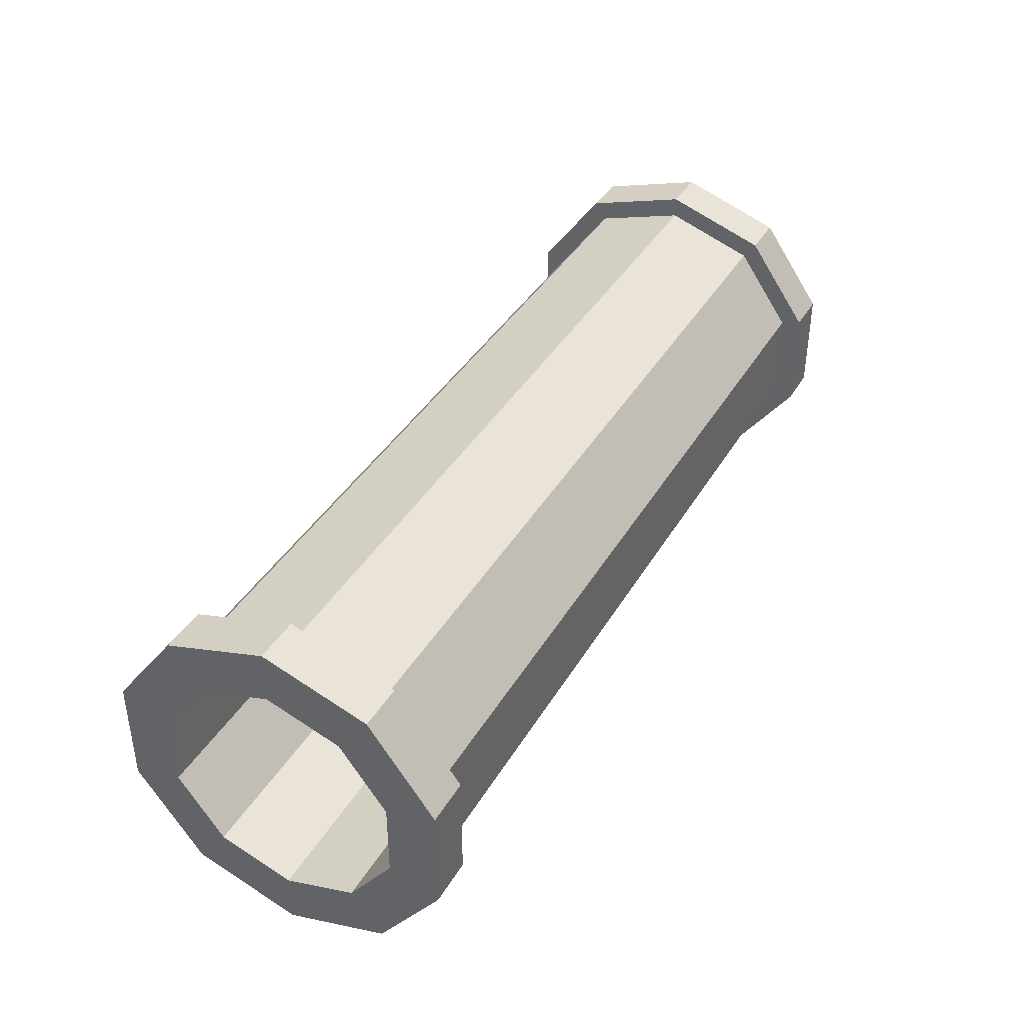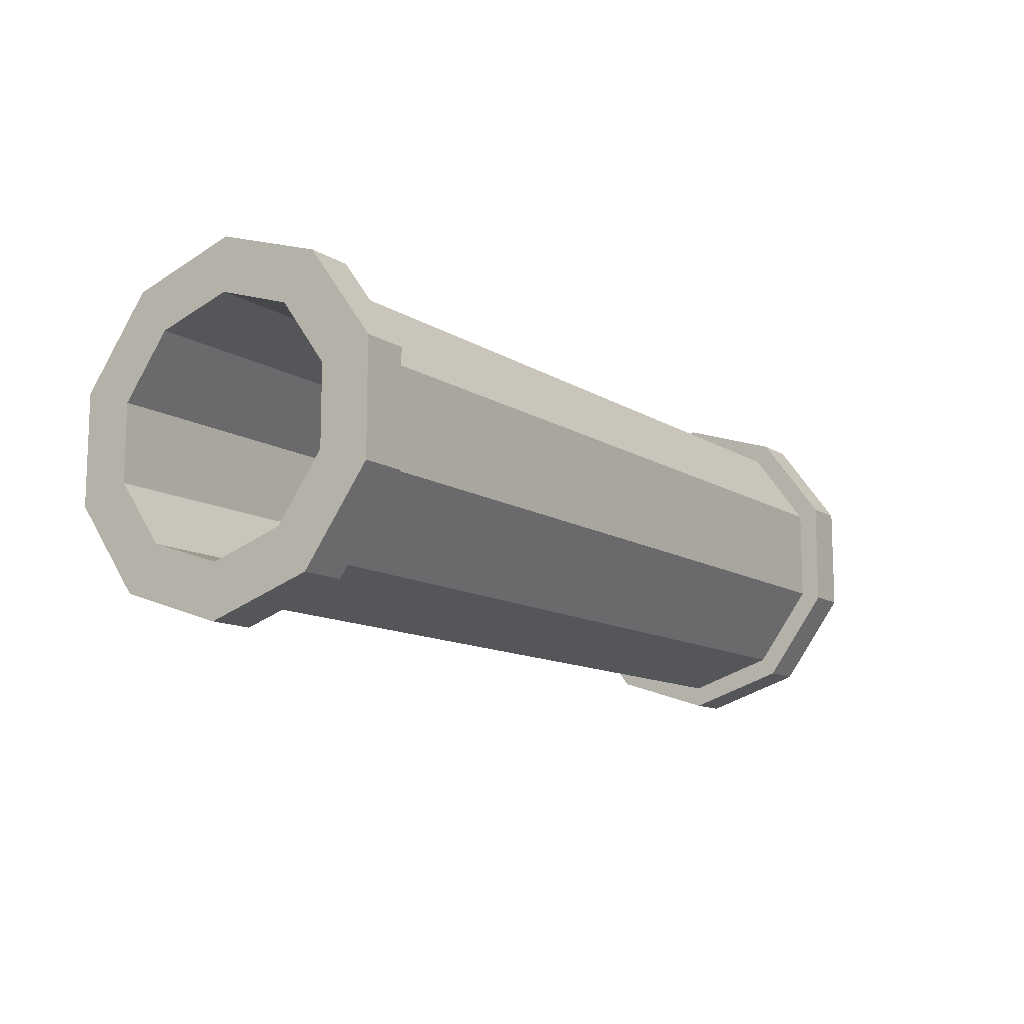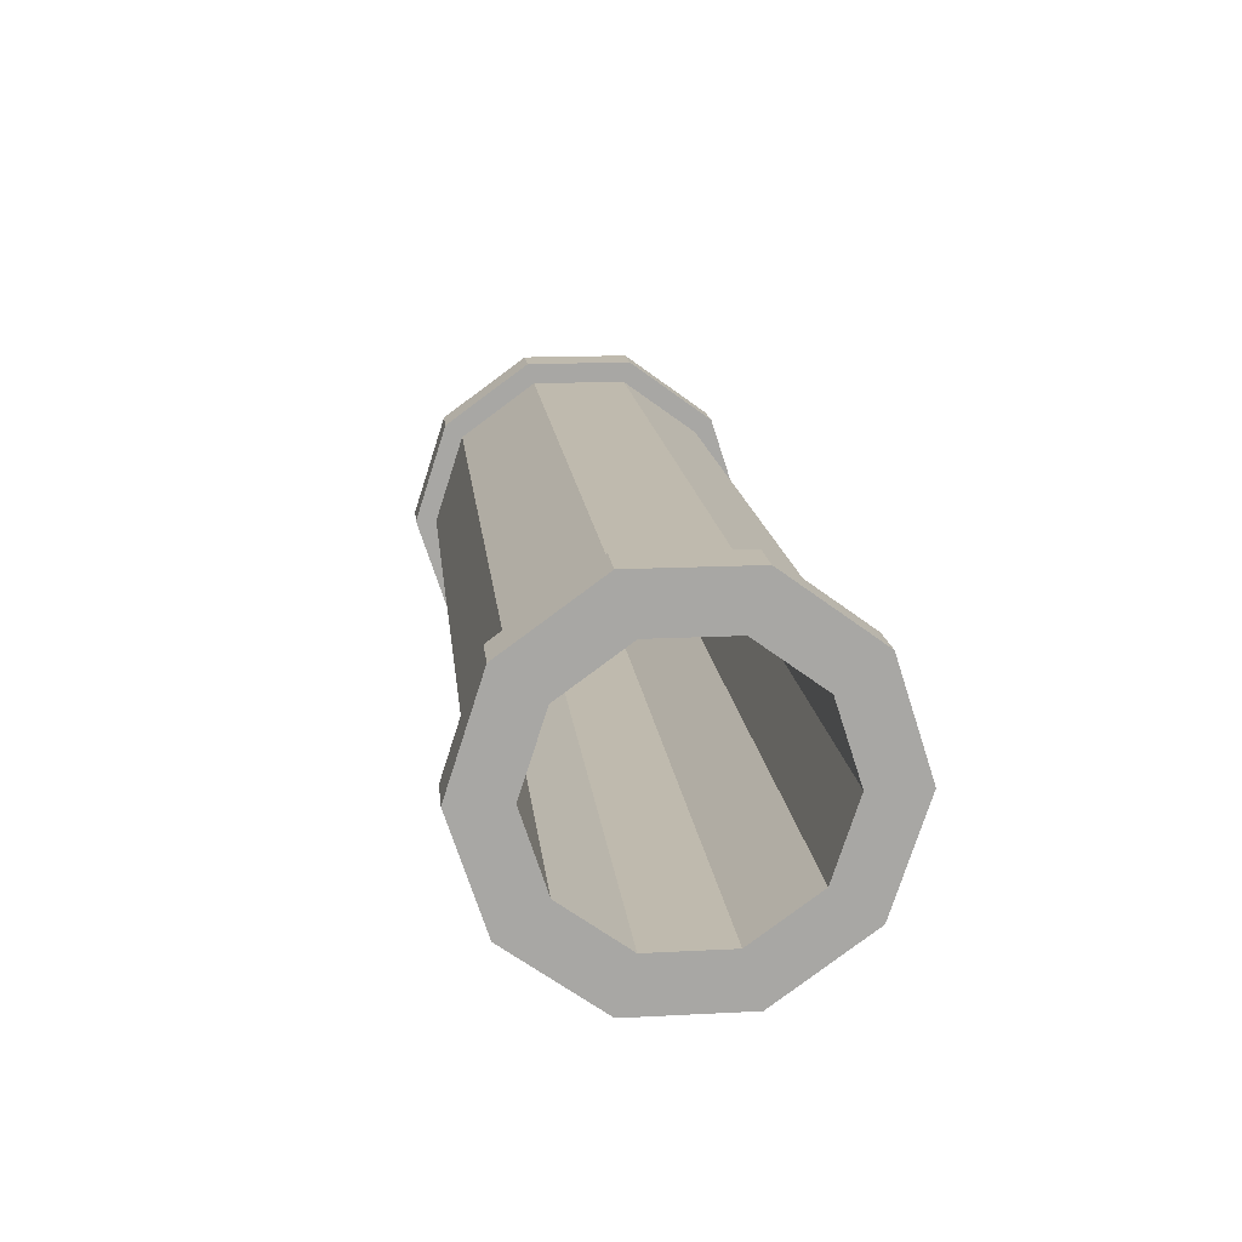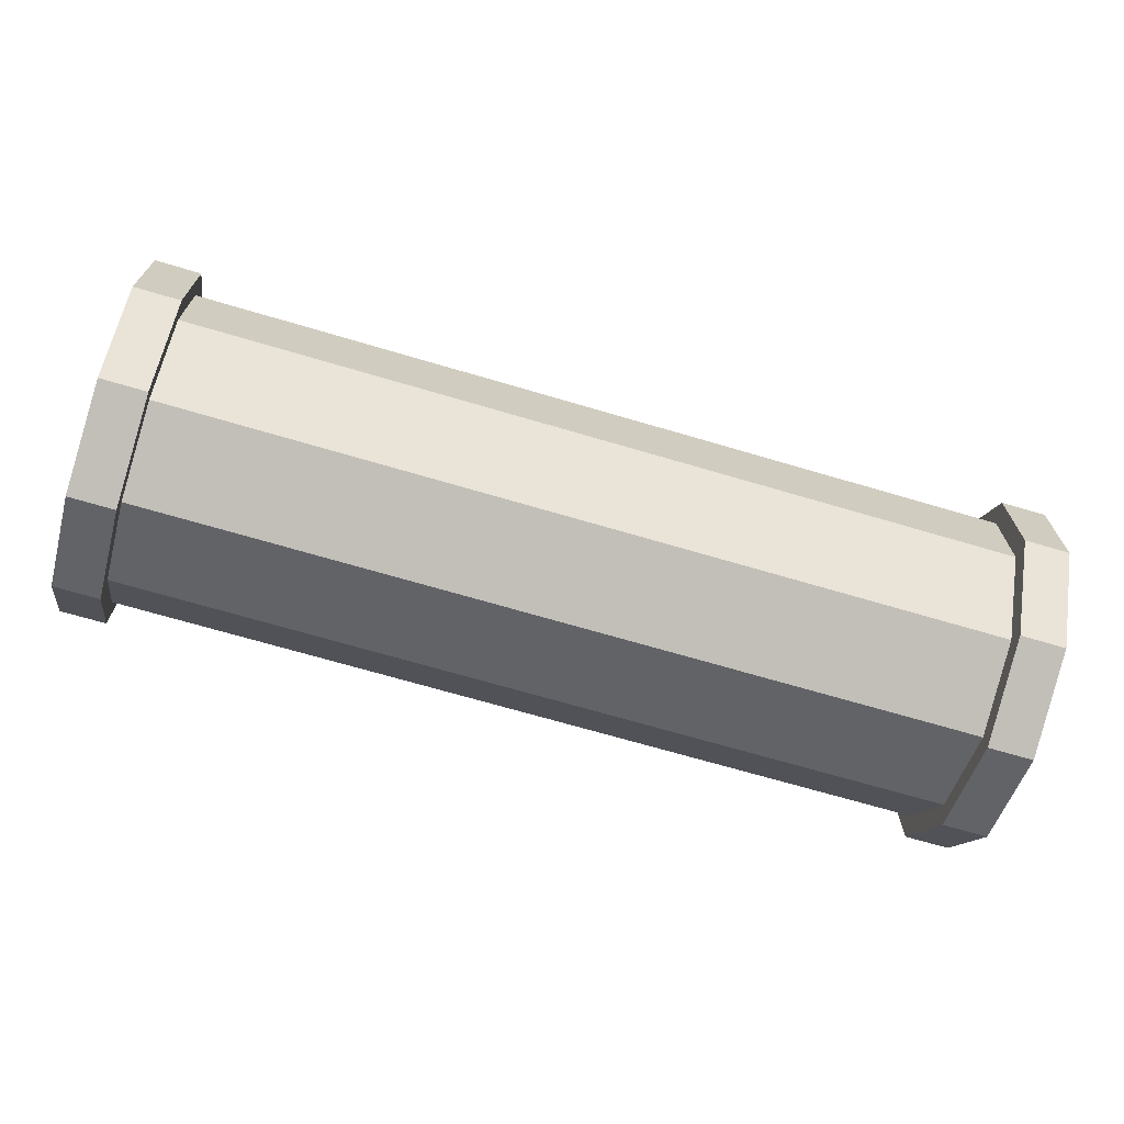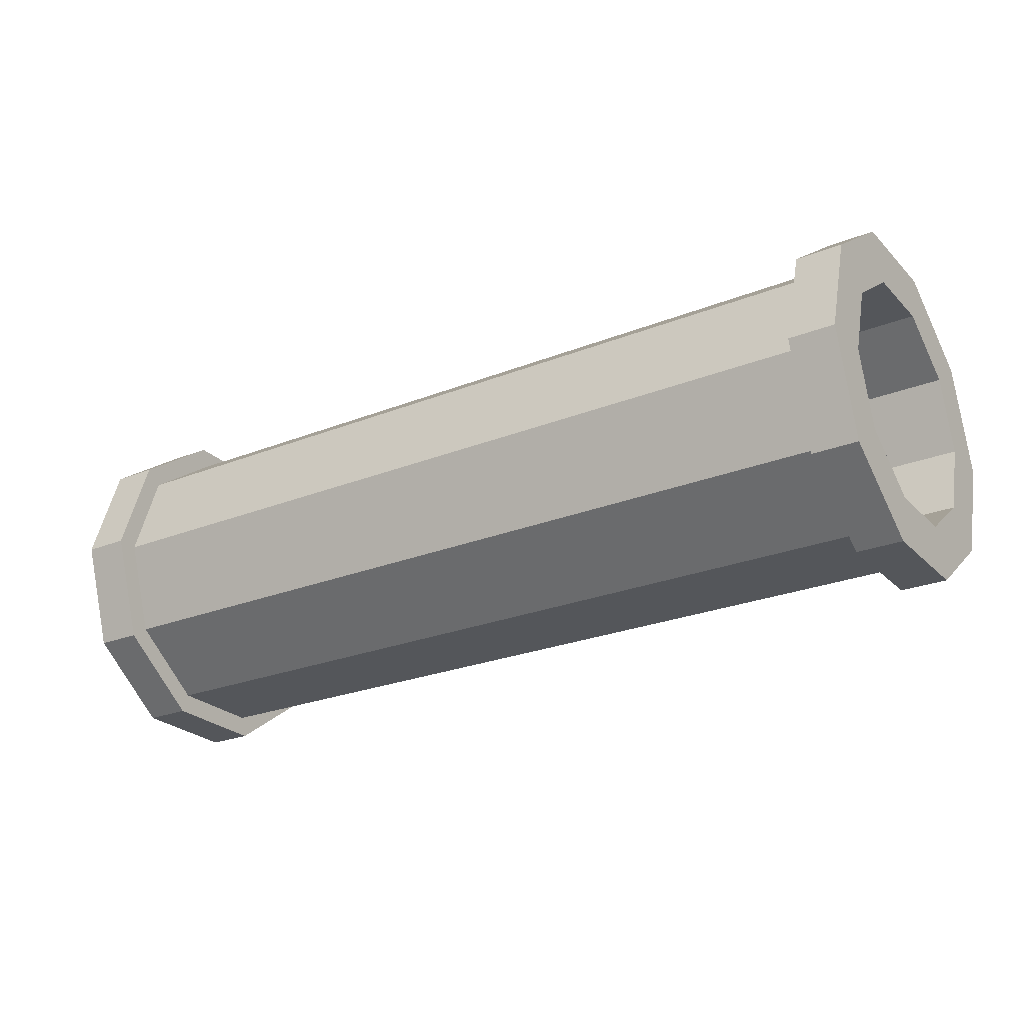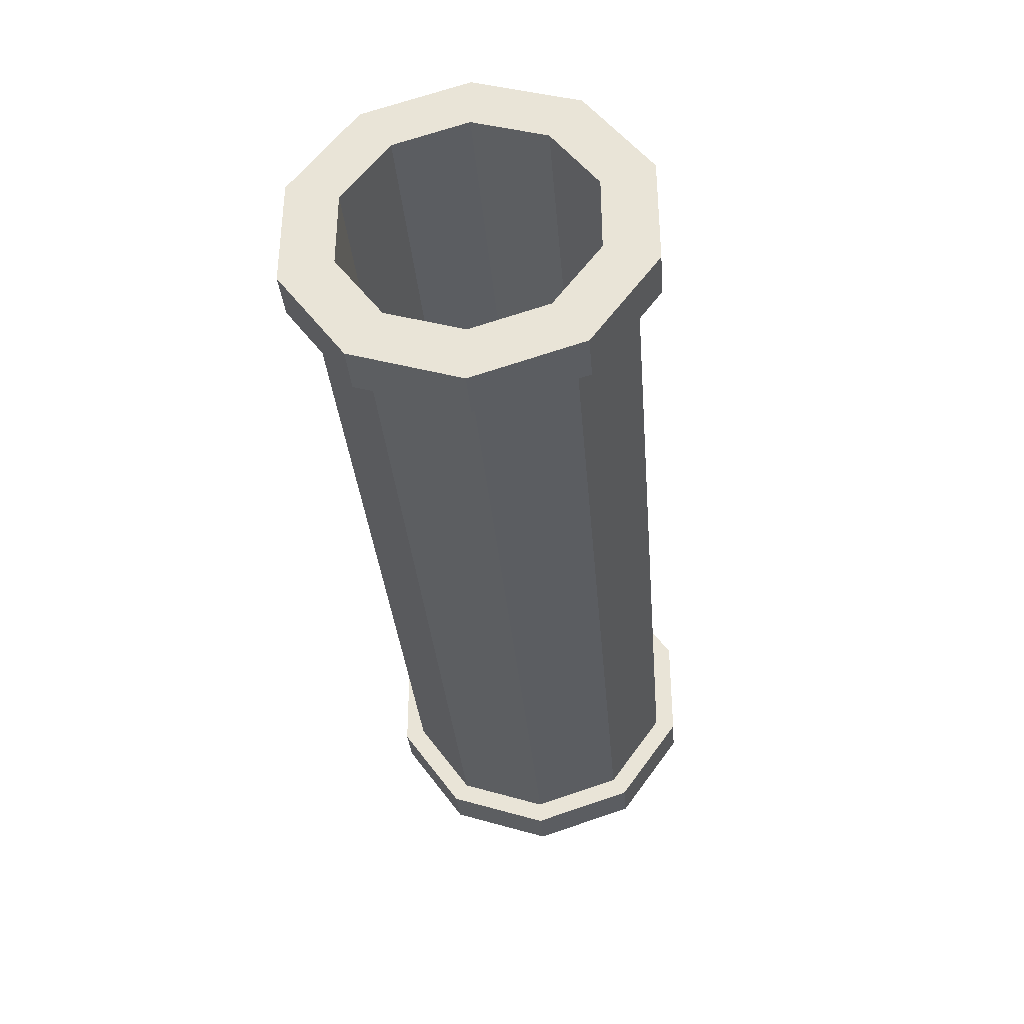
<metadata>
{"format":"obj","ext":"obj","renderer":"f3d","projection":"perspective","resolution":1024,"background":"white","views":[{"elev":39.7,"azim":117.9,"up":"+Y"},{"elev":-11.8,"azim":124.4,"up":"+Y"},{"elev":15.8,"azim":83.8,"up":"+Z"},{"elev":-68.9,"azim":-16.5,"up":"+Y"},{"elev":-25.1,"azim":32.9,"up":"+Z"},{"elev":-34.1,"azim":-85.2,"up":"+Y"}]}
</metadata>
<code>
g default
v 434.8 116.9 -0
v 434.8 94.6 -68.73
v 434.8 36.13 -111.2
v 434.8 -36.13 -111.2
v 434.8 -94.6 -68.73
v 434.8 -116.9 -6e-06
v 434.8 -94.6 68.73
v 434.8 -36.13 111.2
v 434.8 36.13 111.2
v 434.8 94.6 68.73
v -434.8 116.9 0
v -434.8 94.6 -68.73
v -434.8 36.13 -111.2
v -434.8 -36.13 -111.2
v -434.8 -94.6 -68.73
v -434.8 -116.9 -6e-06
v -434.8 -94.6 68.73
v -434.8 -36.13 111.2
v -434.8 36.13 111.2
v -434.8 94.6 68.73
v -391.3 146.2 0
v -391.3 118.3 85.91
v -391.3 45.17 139
v -391.3 -45.17 139
v -391.3 -118.3 85.91
v -391.3 -146.2 -1.1e-05
v -391.3 -118.3 -85.91
v -391.3 -45.17 -139
v -391.3 45.17 -139
v -391.3 118.3 -85.91
v 391.3 146.2 -0
v 391.3 118.3 -85.91
v 391.3 45.17 -139
v 391.3 -45.17 -139
v 391.3 -118.3 -85.91
v 391.3 -146.2 -1.1e-05
v 391.3 -118.3 85.91
v 391.3 -45.17 139
v 391.3 45.17 139
v 391.3 118.3 85.91
v -434.8 134.9 98.01
v -434.8 166.7 0
v -391.3 134.9 98.01
v -391.3 166.7 0
v -434.8 51.53 158.6
v -391.3 51.53 158.6
v -434.8 -51.53 158.6
v -391.3 -51.53 158.6
v -434.8 -134.9 98.01
v -391.3 -134.9 98.01
v -434.8 -166.7 -1.1e-05
v -391.3 -166.7 -1.1e-05
v -434.8 -134.9 -98.01
v -391.3 -134.9 -98.01
v -434.8 -51.53 -158.6
v -391.3 -51.53 -158.6
v -434.8 51.53 -158.6
v -391.3 51.53 -158.6
v -434.8 134.9 -98.01
v -391.3 134.9 -98.01
v 391.3 166.7 0
v 391.3 134.9 -98.01
v 434.8 166.7 0
v 434.8 134.9 -98.01
v 391.3 51.53 -158.6
v 434.8 51.53 -158.6
v 391.3 -51.53 -158.6
v 434.8 -51.53 -158.6
v 391.3 -134.9 -98.01
v 434.8 -134.9 -98.01
v 391.3 -166.7 -1.1e-05
v 434.8 -166.7 -1.1e-05
v 391.3 -134.9 98.01
v 434.8 -134.9 98.01
v 391.3 -51.53 158.6
v 434.8 -51.53 158.6
v 391.3 51.53 158.6
v 434.8 51.53 158.6
v 391.3 134.9 98.01
v 434.8 134.9 98.01
g pPipe1
f 2 1 11 12
f 3 2 12 13
f 4 3 13 14
f 5 4 14 15
f 6 5 15 16
f 7 6 16 17
f 8 7 17 18
f 9 8 18 19
f 10 9 19 20
f 1 10 20 11
f 12 11 42 59
f 13 12 59 57
f 14 13 57 55
f 15 14 55 53
f 16 15 53 51
f 17 16 51 49
f 18 17 49 47
f 19 18 47 45
f 20 19 45 41
f 11 20 41 42
f 31 32 30 21
f 32 33 29 30
f 33 34 28 29
f 34 35 27 28
f 35 36 26 27
f 36 37 25 26
f 37 38 24 25
f 38 39 23 24
f 39 40 22 23
f 40 31 21 22
f 42 41 43 44
f 41 45 46 43
f 45 47 48 46
f 47 49 50 48
f 49 51 52 50
f 51 53 54 52
f 53 55 56 54
f 55 57 58 56
f 57 59 60 58
f 59 42 44 60
f 62 61 63 64
f 65 62 64 66
f 67 65 66 68
f 69 67 68 70
f 71 69 70 72
f 73 71 72 74
f 75 73 74 76
f 77 75 76 78
f 79 77 78 80
f 61 79 80 63
f 22 21 44 43
f 23 22 43 46
f 24 23 46 48
f 25 24 48 50
f 26 25 50 52
f 27 26 52 54
f 28 27 54 56
f 29 28 56 58
f 30 29 58 60
f 21 30 60 44
f 32 31 61 62
f 2 64 63 1
f 33 32 62 65
f 3 66 64 2
f 34 33 65 67
f 4 68 66 3
f 35 34 67 69
f 5 70 68 4
f 36 35 69 71
f 6 72 70 5
f 37 36 71 73
f 7 74 72 6
f 38 37 73 75
f 8 76 74 7
f 39 38 75 77
f 9 78 76 8
f 40 39 77 79
f 10 80 78 9
f 31 40 79 61
f 1 63 80 10

</code>
